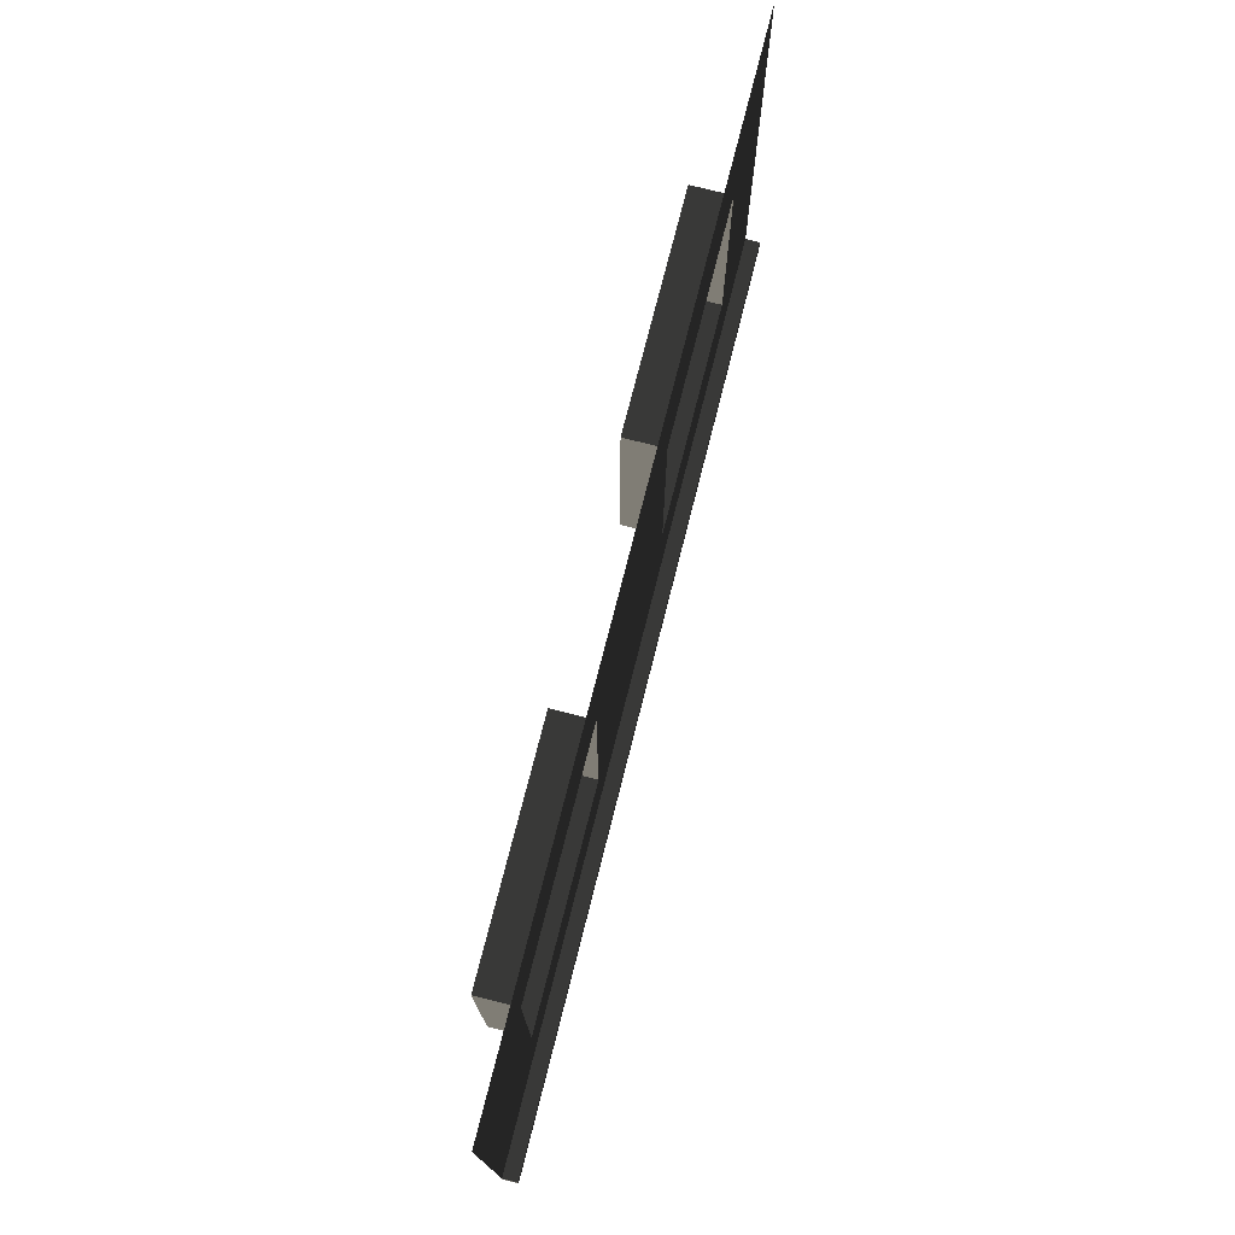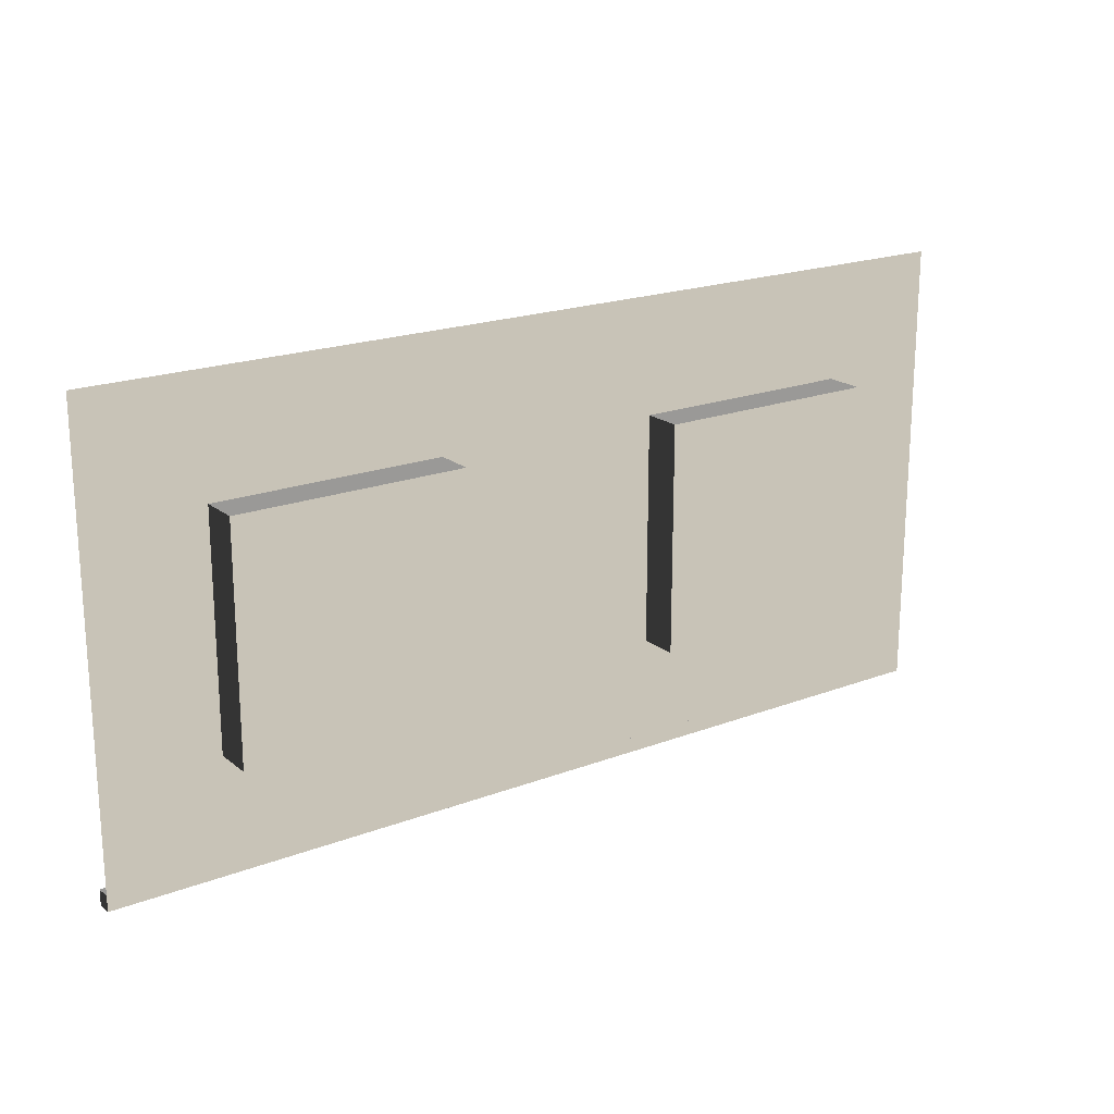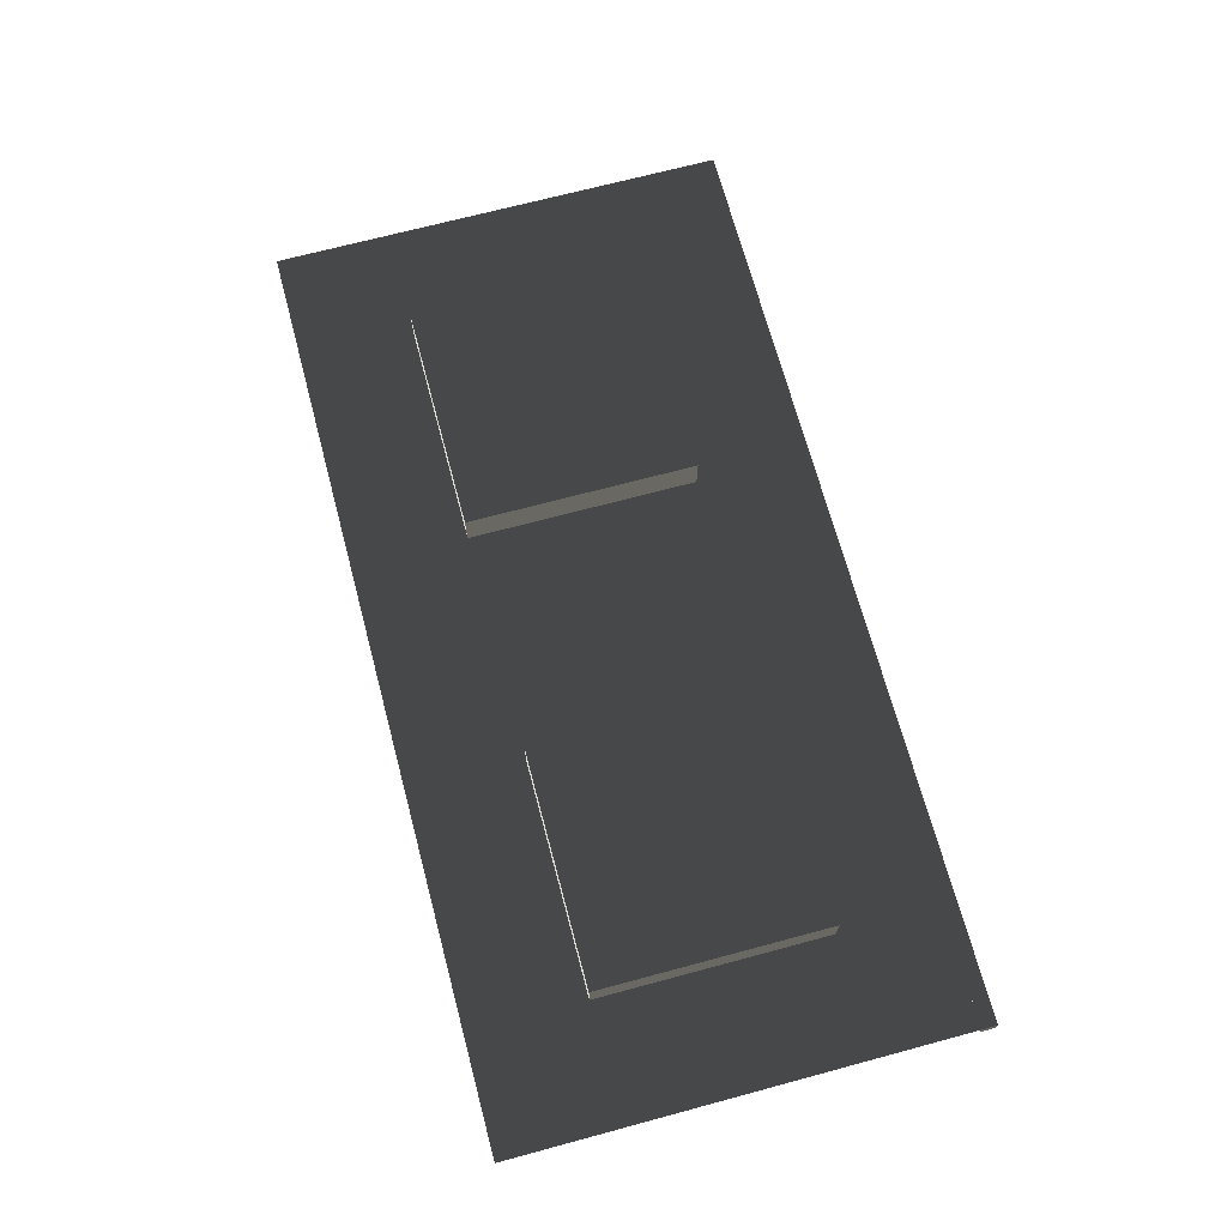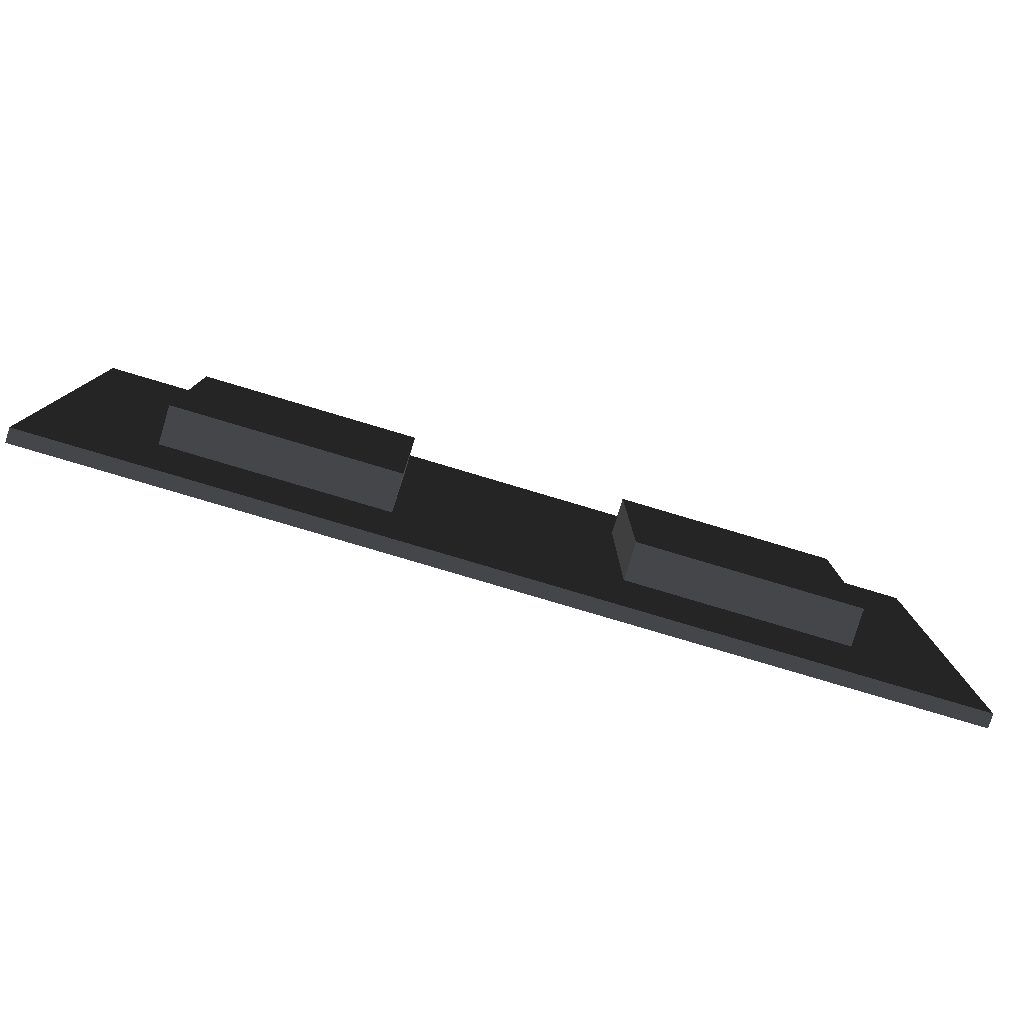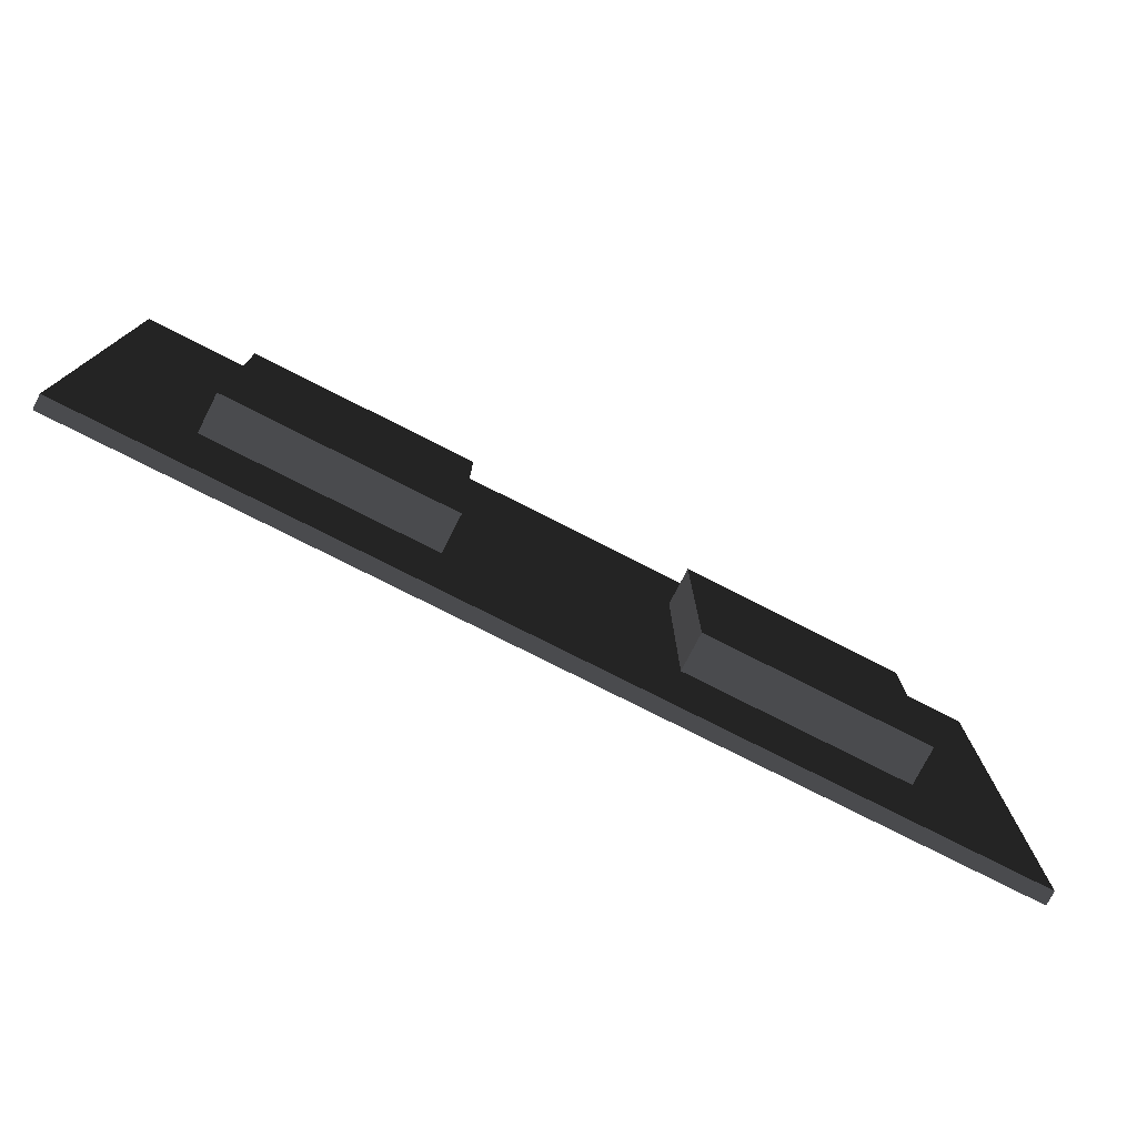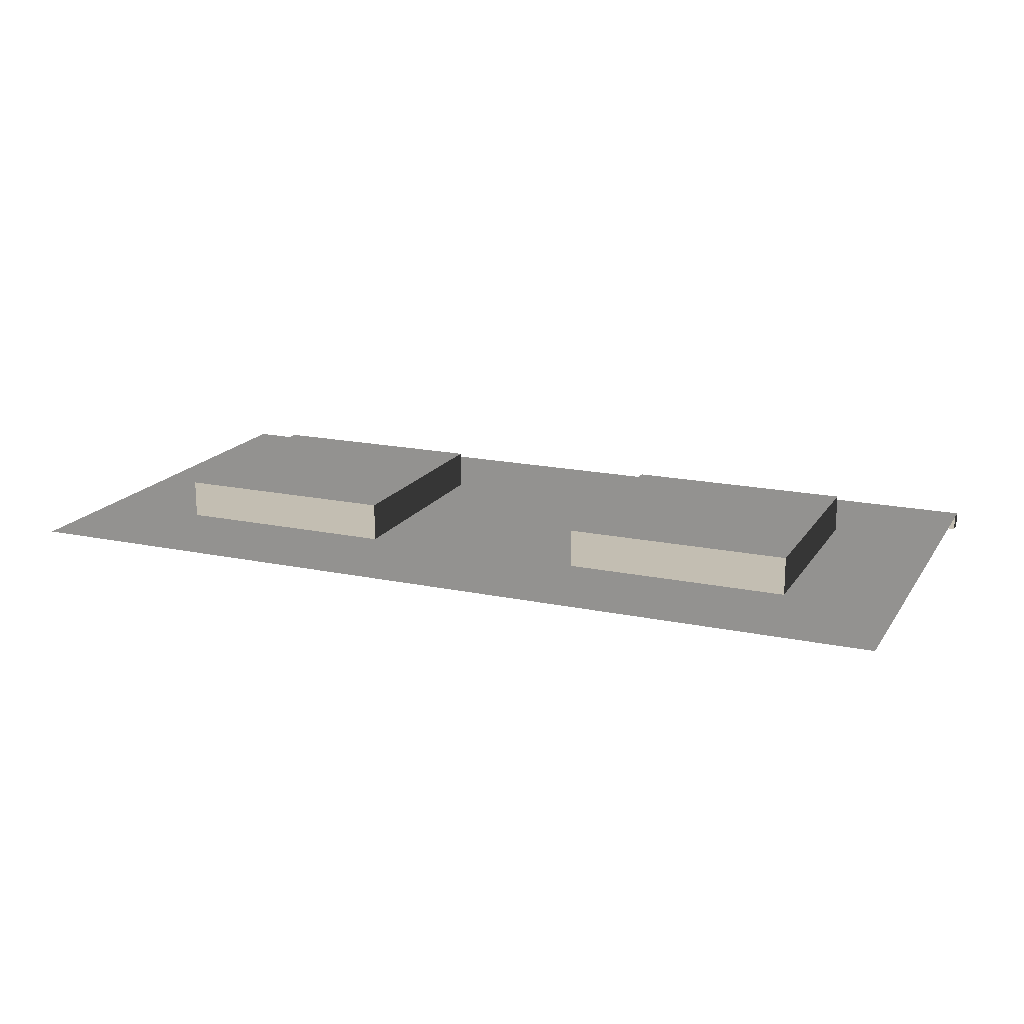
<metadata>
{"format":"obj","ext":"obj","renderer":"f3d","projection":"perspective","resolution":1024,"background":"white","views":[{"elev":74.4,"azim":-75.8,"up":"+Z"},{"elev":19.8,"azim":144.8,"up":"+Z"},{"elev":69.8,"azim":75.0,"up":"+Y"},{"elev":-79.3,"azim":163.4,"up":"+Z"},{"elev":-76.2,"azim":153.0,"up":"+Z"},{"elev":17.4,"azim":22.8,"up":"+Y"}]}
</metadata>
<code>
v 275.5 13.32 39.5
v 197 13.32 118
v 275.5 13.32 118
v 197 13.32 39.5
v 275.5 -0.0002327 118
v 275.5 13.32 39.5
v 275.5 13.32 118
v 275.5 -0.0002641 39.5
v 275.5 -0.0002641 39.5
v 197 13.32 39.5
v 275.5 13.32 39.5
v 197 -0.0002432 39.5
v 197 -0.0002432 39.5
v 197 13.32 118
v 197 13.32 39.5
v 197 -0.0002118 118
v 197 -0.0002118 118
v 275.5 13.32 118
v 197 13.32 118
v 275.5 -0.0002327 118
v 157.5 -4.954 1.979e-06
v 315 -0.0001402 3.755e-05
v 157.5 -9.826e-05 3.755e-05
v 315 -4.954 1.979e-06
v 157.5 -4.954 5.23
v 315 -0.0001381 5.23
v 315 -4.954 5.23
v 157.5 -9.617e-05 5.23
v 157.5 -4.954 1.979e-06
v 315 -4.954 5.23
v 315 -4.954 1.979e-06
v 157.5 -4.954 5.23
v 315 -4.954 1.979e-06
v 315 -0.0001381 5.23
v 315 -0.0001402 3.755e-05
v 315 -4.954 5.23
v 118 13.32 39.5
v 39.5 13.32 118
v 118 13.32 118
v 39.5 13.32 39.5
v 118 -0.0001908 118
v 118 13.32 39.5
v 118 13.32 118
v 118 -0.0002221 39.5
v 118 -0.0002221 39.5
v 39.5 13.32 39.5
v 118 13.32 39.5
v 39.5 -0.0002012 39.5
v 39.5 -0.0002012 39.5
v 39.5 13.32 118
v 39.5 13.32 39.5
v 39.5 -0.0001699 118
v 39.5 -0.0001699 118
v 118 13.32 118
v 39.5 13.32 118
v 118 -0.0001908 118
v -1.319e-06 -4.954 1.979e-06
v 157.5 -9.826e-05 3.755e-05
v -1.5e-11 -5.632e-05 3.755e-05
v 157.5 -4.954 1.979e-06
v -1.319e-06 -4.954 5.23
v 157.5 -9.617e-05 5.23
v 157.5 -4.954 5.23
v -1.5e-11 -5.423e-05 5.23
v -1.319e-06 -4.954 1.979e-06
v 157.5 -4.954 5.23
v 157.5 -4.954 1.979e-06
v -1.319e-06 -4.954 5.23
v -1.5e-11 -5.632e-05 3.755e-05
v -1.319e-06 -4.954 5.23
v -1.319e-06 -4.954 1.979e-06
v -1.5e-11 -5.423e-05 5.23
v 157.5 -0.0002484 3.755e-05
v 118 -0.0001908 118
v 157.5 -0.0001855 157.5
v -0.0002253 -6.85e-05 157.5
v 118 -0.0002221 39.5
v 39.5 -0.0001699 118
v 39.5 -0.0002012 39.5
v -0.0001502 -0.0001314 -0.0001314
v 197 -0.0002432 39.5
v 157.5 -0.0001855 157.5
v 197 -0.0002118 118
v 275.5 -0.0002327 118
v 157.5 -0.0002484 3.755e-05
v 315 -0.0002275 157.5
v 315 -0.0002153 -0.0001314
v 275.5 -0.0002641 39.5
g B4_MiddleFloor_7239_44
f 1 3 2
f 2 4 1
f 5 7 6
f 6 8 5
f 9 11 10
f 10 12 9
f 13 15 14
f 14 16 13
f 17 19 18
f 18 20 17
f 21 23 22
f 22 24 21
f 25 27 26
f 26 28 25
f 29 31 30
f 30 32 29
f 33 35 34
f 34 36 33
f 37 39 38
f 38 40 37
f 41 43 42
f 42 44 41
f 45 47 46
f 46 48 45
f 49 51 50
f 50 52 49
f 53 55 54
f 54 56 53
f 57 59 58
f 58 60 57
f 61 63 62
f 62 64 61
f 65 67 66
f 66 68 65
f 69 71 70
f 70 72 69
f 73 75 74
f 74 75 76
f 74 77 73
f 76 78 74
f 73 77 79
f 79 78 76
f 79 80 73
f 76 80 79
f 81 83 82
f 82 83 84
f 82 85 81
f 84 86 82
f 81 85 87
f 87 86 84
f 87 88 81
f 84 88 87

</code>
